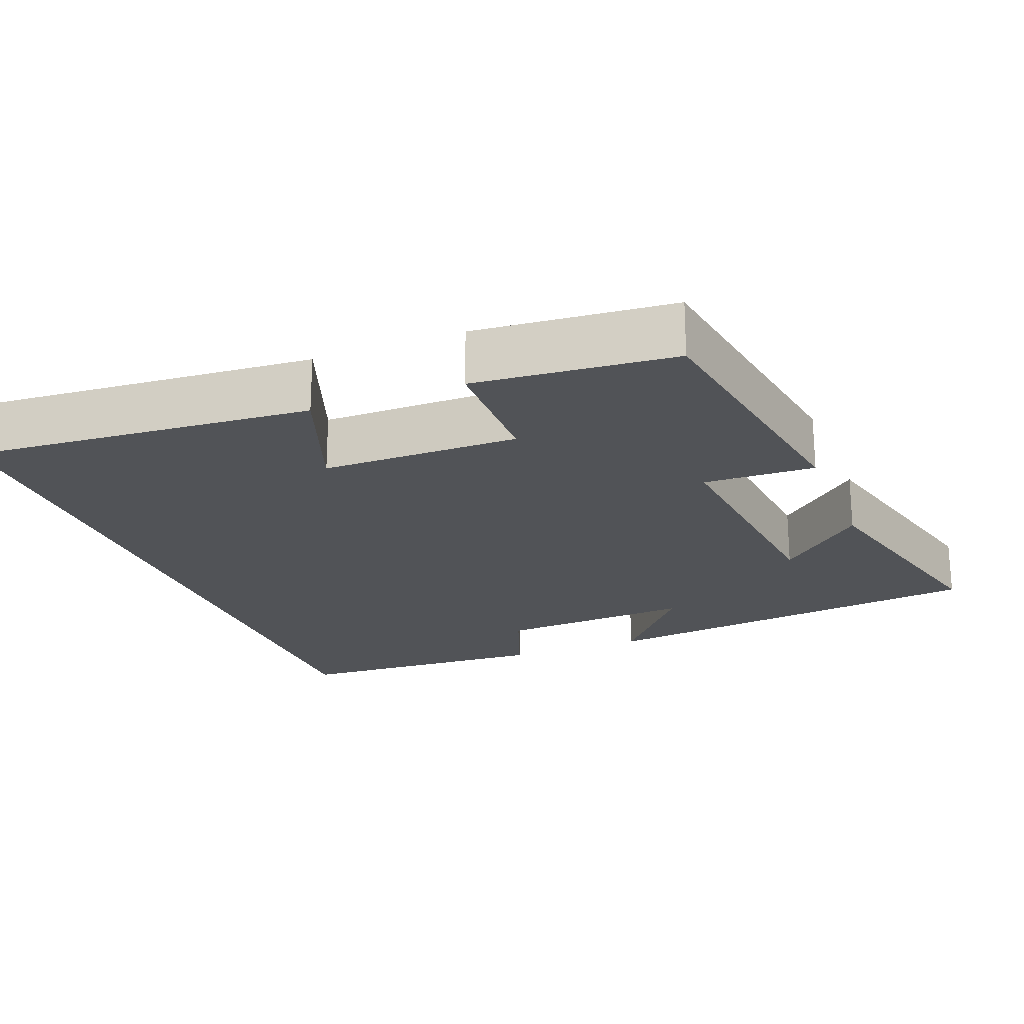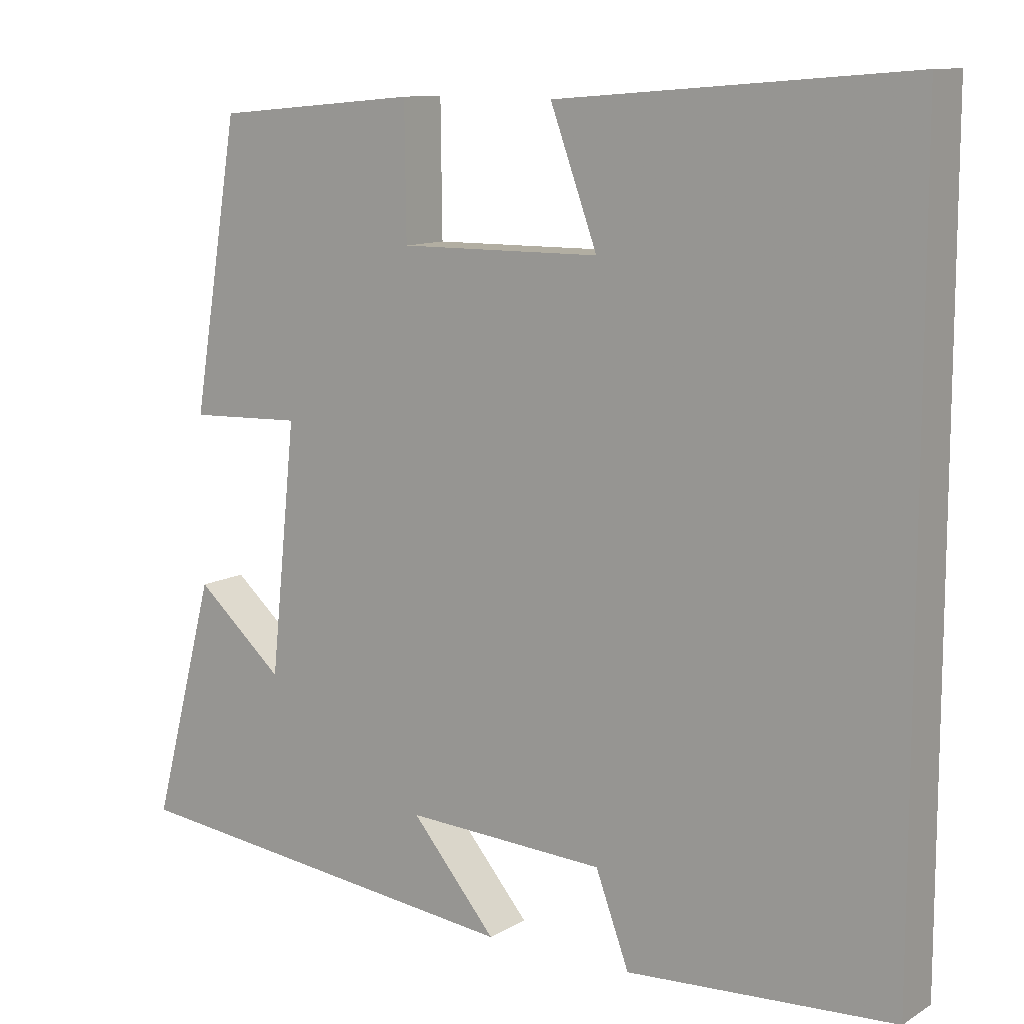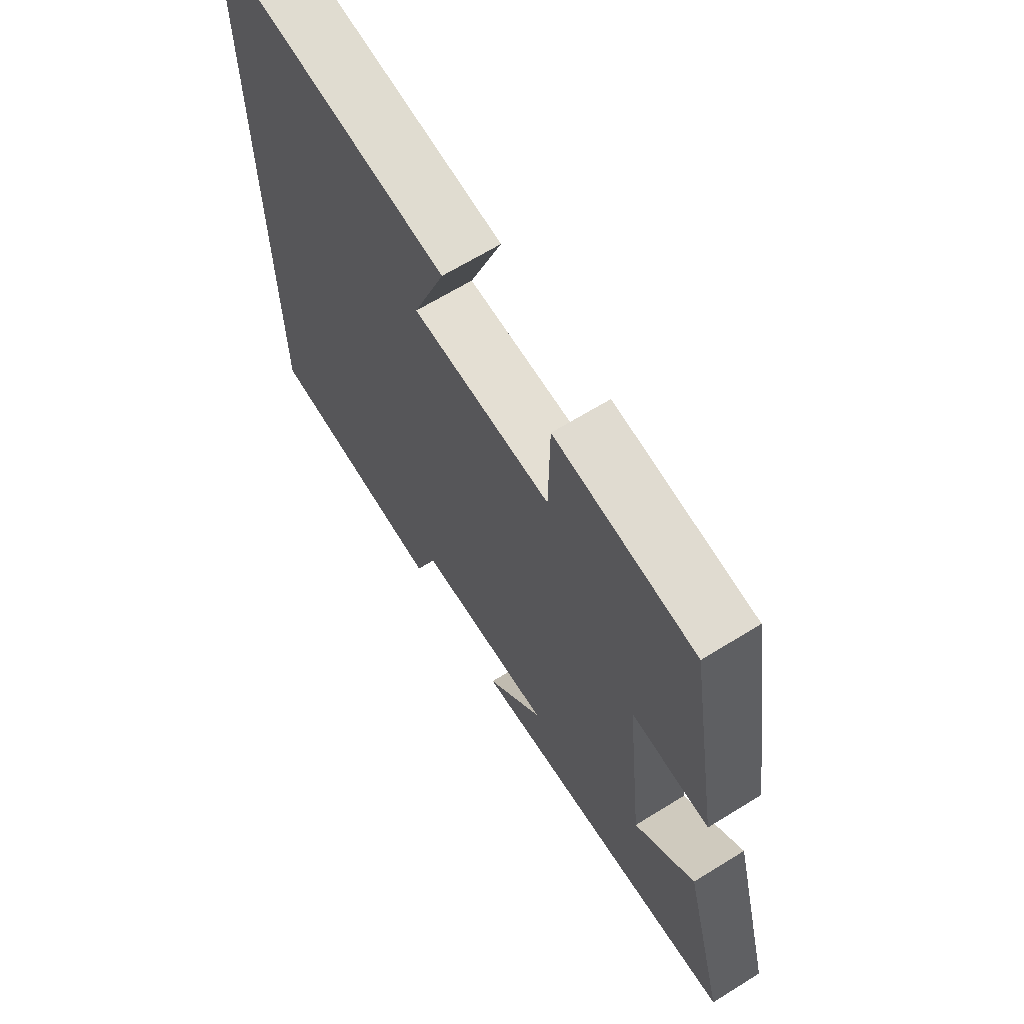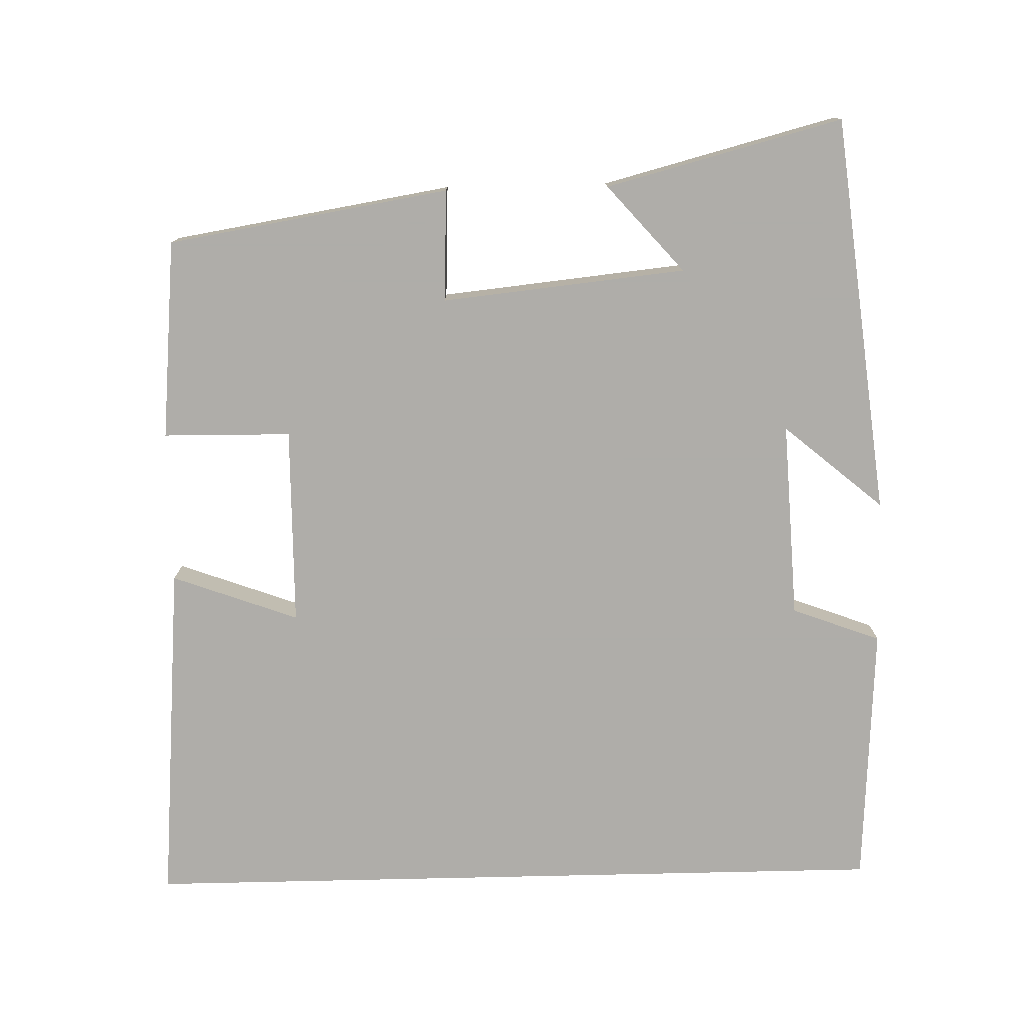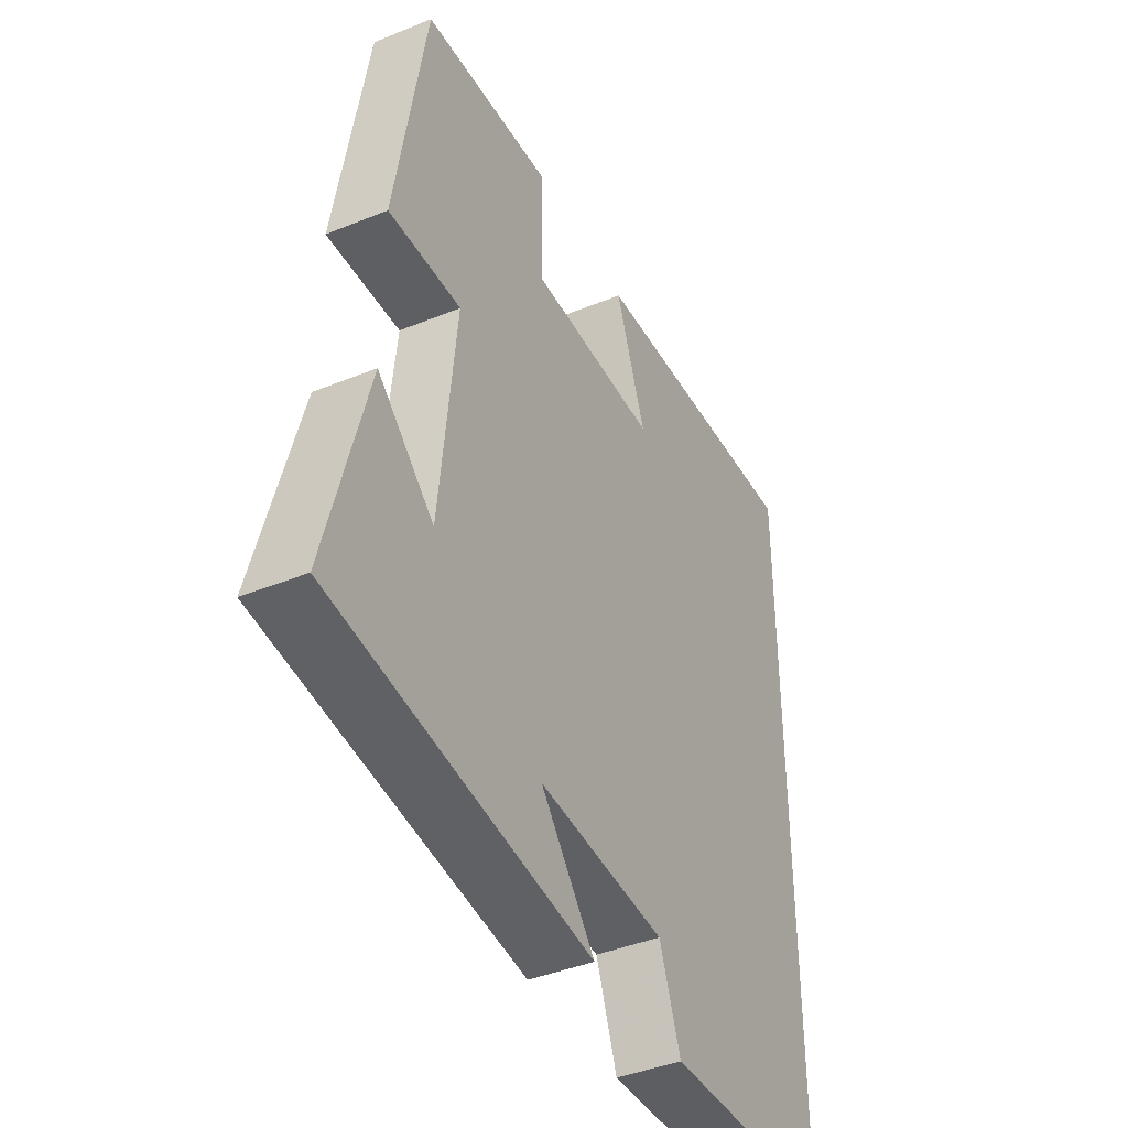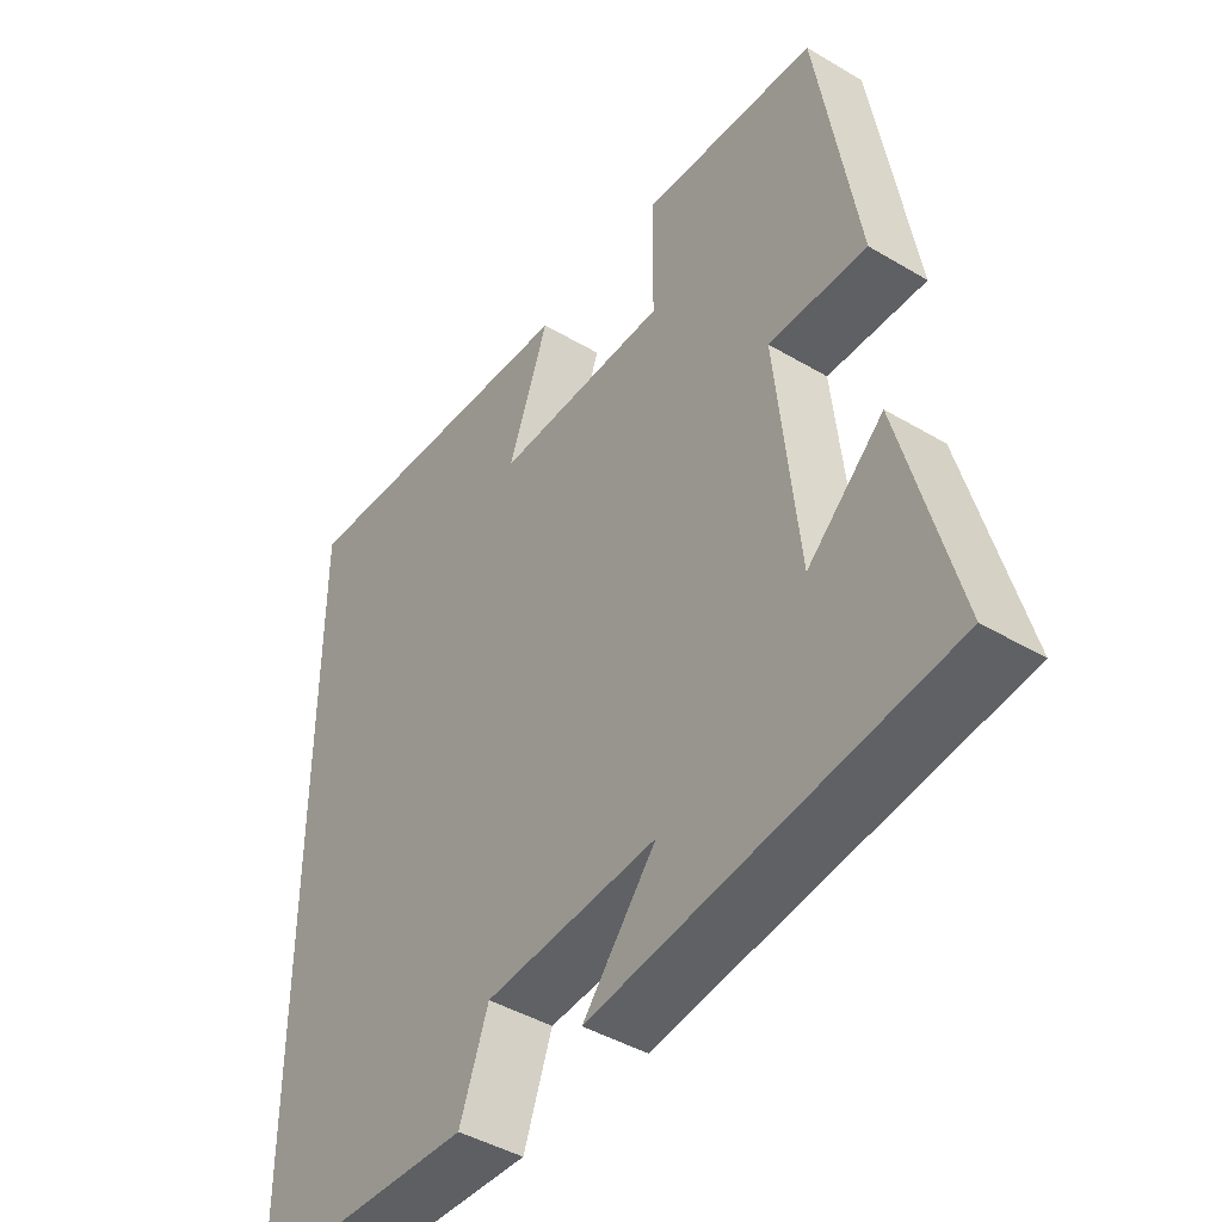
<metadata>
{"format":"obj","ext":"obj","renderer":"f3d","projection":"perspective","resolution":1024,"background":"white","views":[{"elev":-22.0,"azim":21.4,"up":"+Y"},{"elev":11.0,"azim":-144.7,"up":"+Z"},{"elev":66.2,"azim":58.2,"up":"+Z"},{"elev":-77.2,"azim":91.3,"up":"+Y"},{"elev":-41.8,"azim":116.2,"up":"+Z"},{"elev":-43.8,"azim":55.1,"up":"+Z"}]}
</metadata>
<code>
v 0.438 0.07 0.476
v 0.5 0.07 0.098
v 0.35 0.07 0.104
v 0.384 0.07 -0.224
v 0.5 0.07 -0.122
v 0.583 0.07 -0.439
v 0.048 0.07 -0.5
v 0.16 0.07 -0.367
v -0.104 0.07 -0.381
v -0.148 0.07 -0.5
v -0.5 0.07 -0.48
v -0.5 0.07 0.537
v -0.036 0.07 0.5
v -0.098 0.07 0.33
v 0.168 0.07 0.328
v 0.17 0.07 0.5
v 0.438 0 0.476
v 0.5 0 0.098
v 0.35 0 0.104
v 0.384 0 -0.224
v 0.5 0 -0.122
v 0.583 0 -0.439
v 0.048 0 -0.5
v 0.16 0 -0.367
v -0.104 0 -0.381
v -0.148 0 -0.5
v -0.5 0 -0.48
v -0.5 0 0.537
v -0.036 0 0.5
v -0.098 0 0.33
v 0.168 0 0.328
v 0.17 0 0.5
f 15 16 1 2
f 14 15 2 3
f 11 12 13 14
f 9 10 11 14
f 8 9 14 3
f 6 7 8
f 4 5 6
f 4 6 8
f 3 4 8
f 18 17 32 31
f 19 18 31 30
f 30 29 28 27
f 30 27 26 25
f 19 30 25 24
f 24 23 22
f 22 21 20
f 24 22 20
f 24 20 19
f 1 17 18 2
f 2 18 19 3
f 3 19 20 4
f 4 20 21 5
f 5 21 22 6
f 6 22 23 7
f 7 23 24 8
f 8 24 25 9
f 9 25 26 10
f 10 26 27 11
f 11 27 28 12
f 12 28 29 13
f 13 29 30 14
f 14 30 31 15
f 15 31 32 16
f 16 32 17 1

</code>
